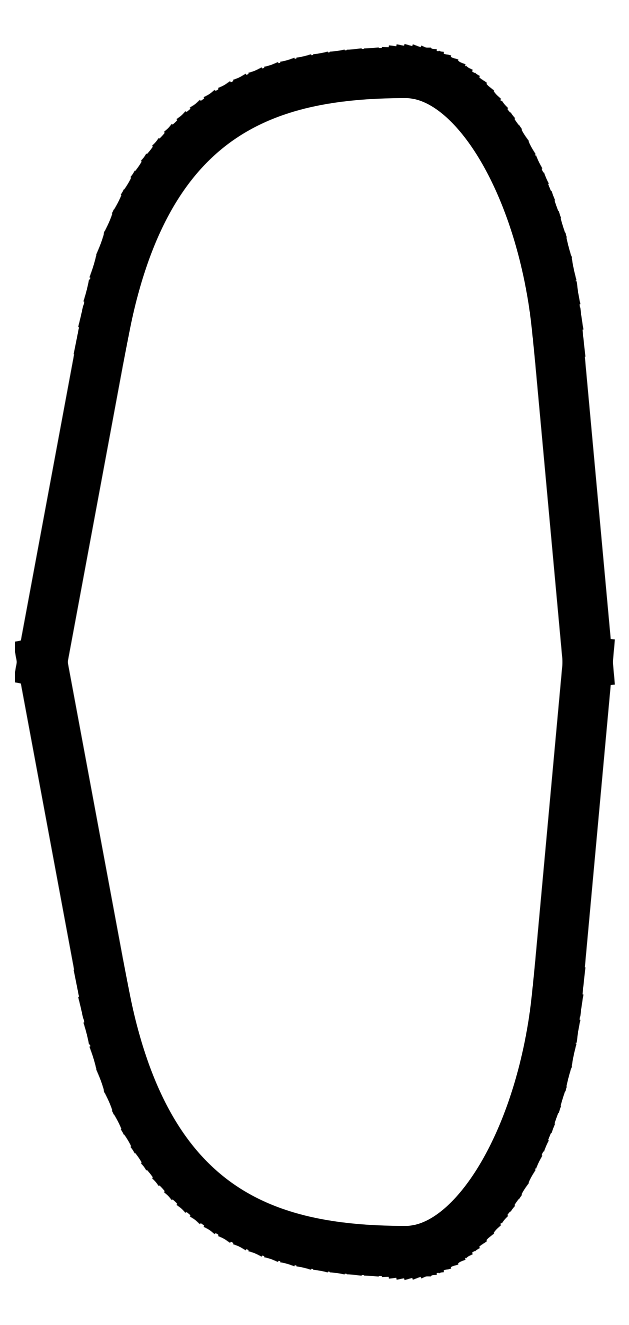
<metadata>
{"format":"dxf","ext":"dxf","renderer":"ezdxf+matplotlib","layout":"modelspace","background":"white","min_lineweight":24,"dpi":150}
</metadata>
<code>
0
SECTION
2
ENTITIES
0
LINE
8
0
10
40.54
20
-64.78
11
41.13
21
-64.71
0
LINE
8
0
10
41.13
20
-64.71
11
41.73
21
-64.59
0
LINE
8
0
10
41.73
20
-64.59
11
42.36
21
-64.4
0
LINE
8
0
10
42.36
20
-64.4
11
43.02
21
-64.15
0
LINE
8
0
10
43.02
20
-64.15
11
43.69
21
-63.83
0
LINE
8
0
10
43.69
20
-63.83
11
44.39
21
-63.44
0
LINE
8
0
10
44.39
20
-63.44
11
45.11
21
-62.95
0
LINE
8
0
10
45.11
20
-62.95
11
45.85
21
-62.38
0
LINE
8
0
10
45.85
20
-62.38
11
46.6
21
-61.71
0
LINE
8
0
10
46.6
20
-61.71
11
47.36
21
-60.94
0
LINE
8
0
10
47.36
20
-60.94
11
48.14
21
-60.06
0
LINE
8
0
10
48.14
20
-60.06
11
48.92
21
-59.07
0
LINE
8
0
10
48.92
20
-59.07
11
49.7
21
-57.95
0
LINE
8
0
10
49.7
20
-57.95
11
50.49
21
-56.71
0
LINE
8
0
10
50.49
20
-56.71
11
51.26
21
-55.34
0
LINE
8
0
10
51.26
20
-55.34
11
52.03
21
-53.83
0
LINE
8
0
10
52.03
20
-53.83
11
52.78
21
-52.17
0
LINE
8
0
10
52.78
20
-52.17
11
53.5
21
-50.36
0
LINE
8
0
10
53.5
20
-50.36
11
54.19
21
-48.4
0
LINE
8
0
10
54.19
20
-48.4
11
54.83
21
-46.27
0
LINE
8
0
10
54.83
20
-46.27
11
55.42
21
-43.97
0
LINE
8
0
10
55.42
20
-43.97
11
55.94
21
-41.5
0
LINE
8
0
10
55.94
20
-41.5
11
56.37
21
-38.84
0
LINE
8
0
10
56.37
20
-38.84
11
56.7
21
-36
0
LINE
8
0
10
56.7
20
-36
11
60
21
0
0
LINE
8
0
10
60
20
0
11
56.7
21
36
0
LINE
8
0
10
56.7
20
36
11
56.37
21
38.84
0
LINE
8
0
10
56.37
20
38.84
11
55.94
21
41.5
0
LINE
8
0
10
55.94
20
41.5
11
55.42
21
43.97
0
LINE
8
0
10
55.42
20
43.97
11
54.83
21
46.27
0
LINE
8
0
10
54.83
20
46.27
11
54.19
21
48.4
0
LINE
8
0
10
54.19
20
48.4
11
53.5
21
50.36
0
LINE
8
0
10
53.5
20
50.36
11
52.78
21
52.17
0
LINE
8
0
10
52.78
20
52.17
11
52.03
21
53.83
0
LINE
8
0
10
52.03
20
53.83
11
51.26
21
55.34
0
LINE
8
0
10
51.26
20
55.34
11
50.49
21
56.71
0
LINE
8
0
10
50.49
20
56.71
11
49.7
21
57.95
0
LINE
8
0
10
49.7
20
57.95
11
48.92
21
59.07
0
LINE
8
0
10
48.92
20
59.07
11
48.14
21
60.06
0
LINE
8
0
10
48.14
20
60.06
11
47.36
21
60.94
0
LINE
8
0
10
47.36
20
60.94
11
46.6
21
61.71
0
LINE
8
0
10
46.6
20
61.71
11
45.85
21
62.38
0
LINE
8
0
10
45.85
20
62.38
11
45.11
21
62.95
0
LINE
8
0
10
45.11
20
62.95
11
44.39
21
63.44
0
LINE
8
0
10
44.39
20
63.44
11
43.69
21
63.83
0
LINE
8
0
10
43.69
20
63.83
11
43.02
21
64.15
0
LINE
8
0
10
43.02
20
64.15
11
42.36
21
64.4
0
LINE
8
0
10
42.36
20
64.4
11
41.73
21
64.59
0
LINE
8
0
10
41.73
20
64.59
11
41.13
21
64.71
0
LINE
8
0
10
41.13
20
64.71
11
40.54
21
64.78
0
LINE
8
0
10
40.54
20
64.78
11
40
21
64.8
0
LINE
8
0
10
40
20
64.8
11
38.17
21
64.78
0
LINE
8
0
10
38.17
20
64.78
11
36.35
21
64.71
0
LINE
8
0
10
36.35
20
64.71
11
34.57
21
64.59
0
LINE
8
0
10
34.57
20
64.59
11
32.8
21
64.4
0
LINE
8
0
10
32.8
20
64.4
11
31.07
21
64.15
0
LINE
8
0
10
31.07
20
64.15
11
29.37
21
63.83
0
LINE
8
0
10
29.37
20
63.83
11
27.71
21
63.44
0
LINE
8
0
10
27.71
20
63.44
11
26.08
21
62.95
0
LINE
8
0
10
26.08
20
62.95
11
24.5
21
62.38
0
LINE
8
0
10
24.5
20
62.38
11
22.95
21
61.71
0
LINE
8
0
10
22.95
20
61.71
11
21.45
21
60.94
0
LINE
8
0
10
21.45
20
60.94
11
20
21
60.06
0
LINE
8
0
10
20
20
60.06
11
18.6
21
59.07
0
LINE
8
0
10
18.6
20
59.07
11
17.25
21
57.95
0
LINE
8
0
10
17.25
20
57.95
11
15.96
21
56.71
0
LINE
8
0
10
15.96
20
56.71
11
14.73
21
55.34
0
LINE
8
0
10
14.73
20
55.34
11
13.56
21
53.83
0
LINE
8
0
10
13.56
20
53.83
11
12.45
21
52.17
0
LINE
8
0
10
12.45
20
52.17
11
11.41
21
50.36
0
LINE
8
0
10
11.41
20
50.36
11
10.44
21
48.4
0
LINE
8
0
10
10.44
20
48.4
11
9.534
21
46.27
0
LINE
8
0
10
9.534
20
46.27
11
8.707
21
43.97
0
LINE
8
0
10
8.707
20
43.97
11
7.957
21
41.5
0
LINE
8
0
10
7.957
20
41.5
11
7.286
21
38.84
0
LINE
8
0
10
7.286
20
38.84
11
6.7
21
36
0
LINE
8
0
10
6.7
20
36
11
4.578e-05
21
0
0
LINE
8
0
10
4.578e-05
20
0
11
6.7
21
-36
0
LINE
8
0
10
6.7
20
-36
11
7.286
21
-38.84
0
LINE
8
0
10
7.286
20
-38.84
11
7.957
21
-41.5
0
LINE
8
0
10
7.957
20
-41.5
11
8.707
21
-43.97
0
LINE
8
0
10
8.707
20
-43.97
11
9.534
21
-46.27
0
LINE
8
0
10
9.534
20
-46.27
11
10.44
21
-48.4
0
LINE
8
0
10
10.44
20
-48.4
11
11.41
21
-50.36
0
LINE
8
0
10
11.41
20
-50.36
11
12.45
21
-52.17
0
LINE
8
0
10
12.45
20
-52.17
11
13.56
21
-53.83
0
LINE
8
0
10
13.56
20
-53.83
11
14.73
21
-55.34
0
LINE
8
0
10
14.73
20
-55.34
11
15.96
21
-56.71
0
LINE
8
0
10
15.96
20
-56.71
11
17.25
21
-57.95
0
LINE
8
0
10
17.25
20
-57.95
11
18.6
21
-59.07
0
LINE
8
0
10
18.6
20
-59.07
11
20
21
-60.06
0
LINE
8
0
10
20
20
-60.06
11
21.45
21
-60.94
0
LINE
8
0
10
21.45
20
-60.94
11
22.95
21
-61.71
0
LINE
8
0
10
22.95
20
-61.71
11
24.5
21
-62.38
0
LINE
8
0
10
24.5
20
-62.38
11
26.08
21
-62.95
0
LINE
8
0
10
26.08
20
-62.95
11
27.71
21
-63.44
0
LINE
8
0
10
27.71
20
-63.44
11
29.37
21
-63.83
0
LINE
8
0
10
29.37
20
-63.83
11
31.07
21
-64.15
0
LINE
8
0
10
31.07
20
-64.15
11
32.8
21
-64.4
0
LINE
8
0
10
32.8
20
-64.4
11
34.57
21
-64.59
0
LINE
8
0
10
34.57
20
-64.59
11
36.35
21
-64.71
0
LINE
8
0
10
36.35
20
-64.71
11
38.17
21
-64.78
0
LINE
8
0
10
38.17
20
-64.78
11
40
21
-64.8
0
LINE
8
0
10
40
20
-64.8
11
40.54
21
-64.78
0
ENDSEC
0
EOF

</code>
